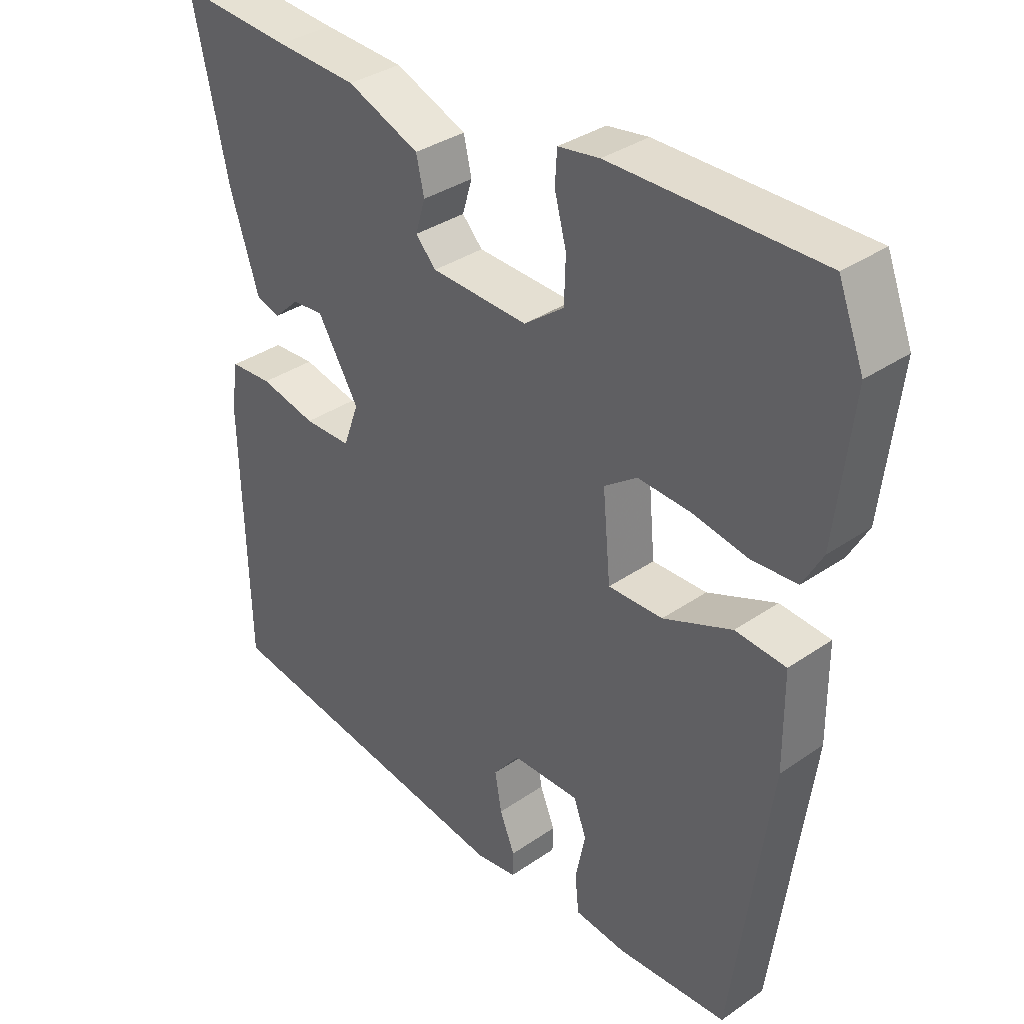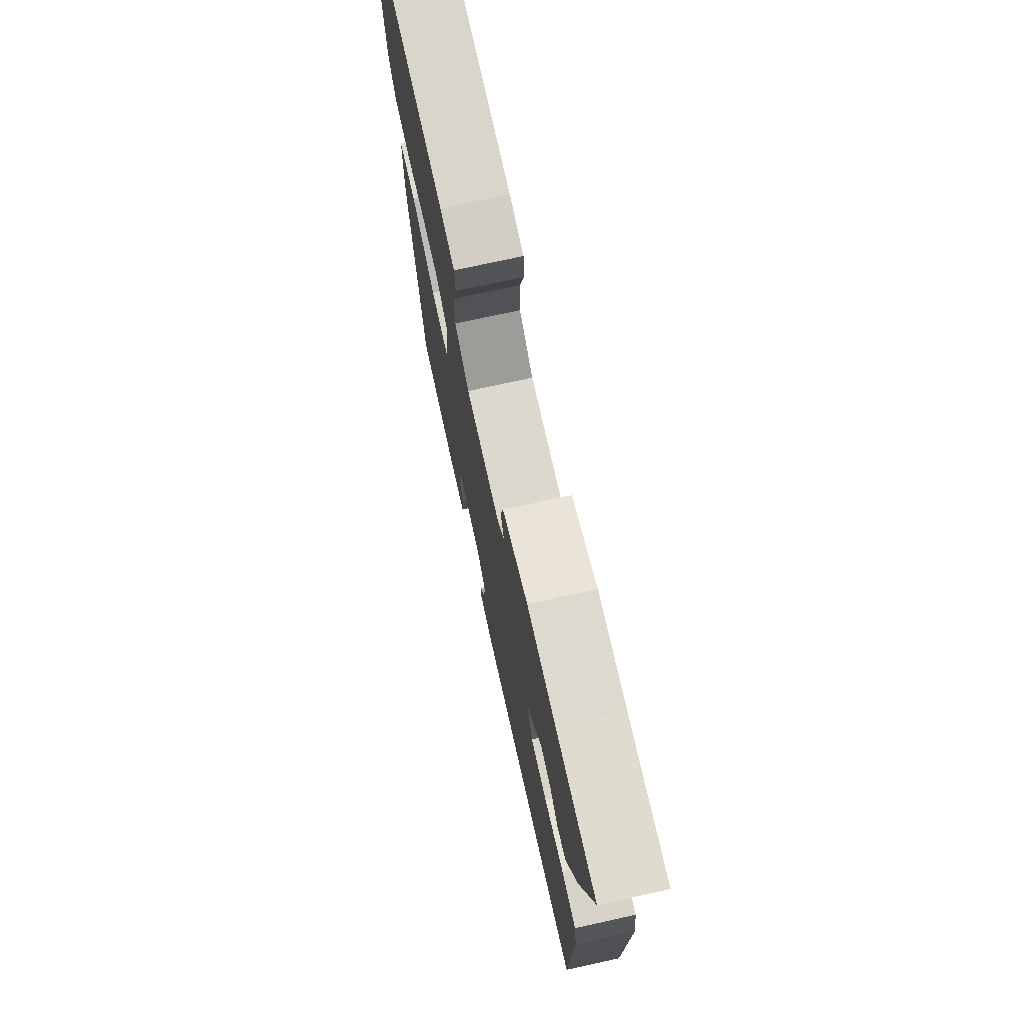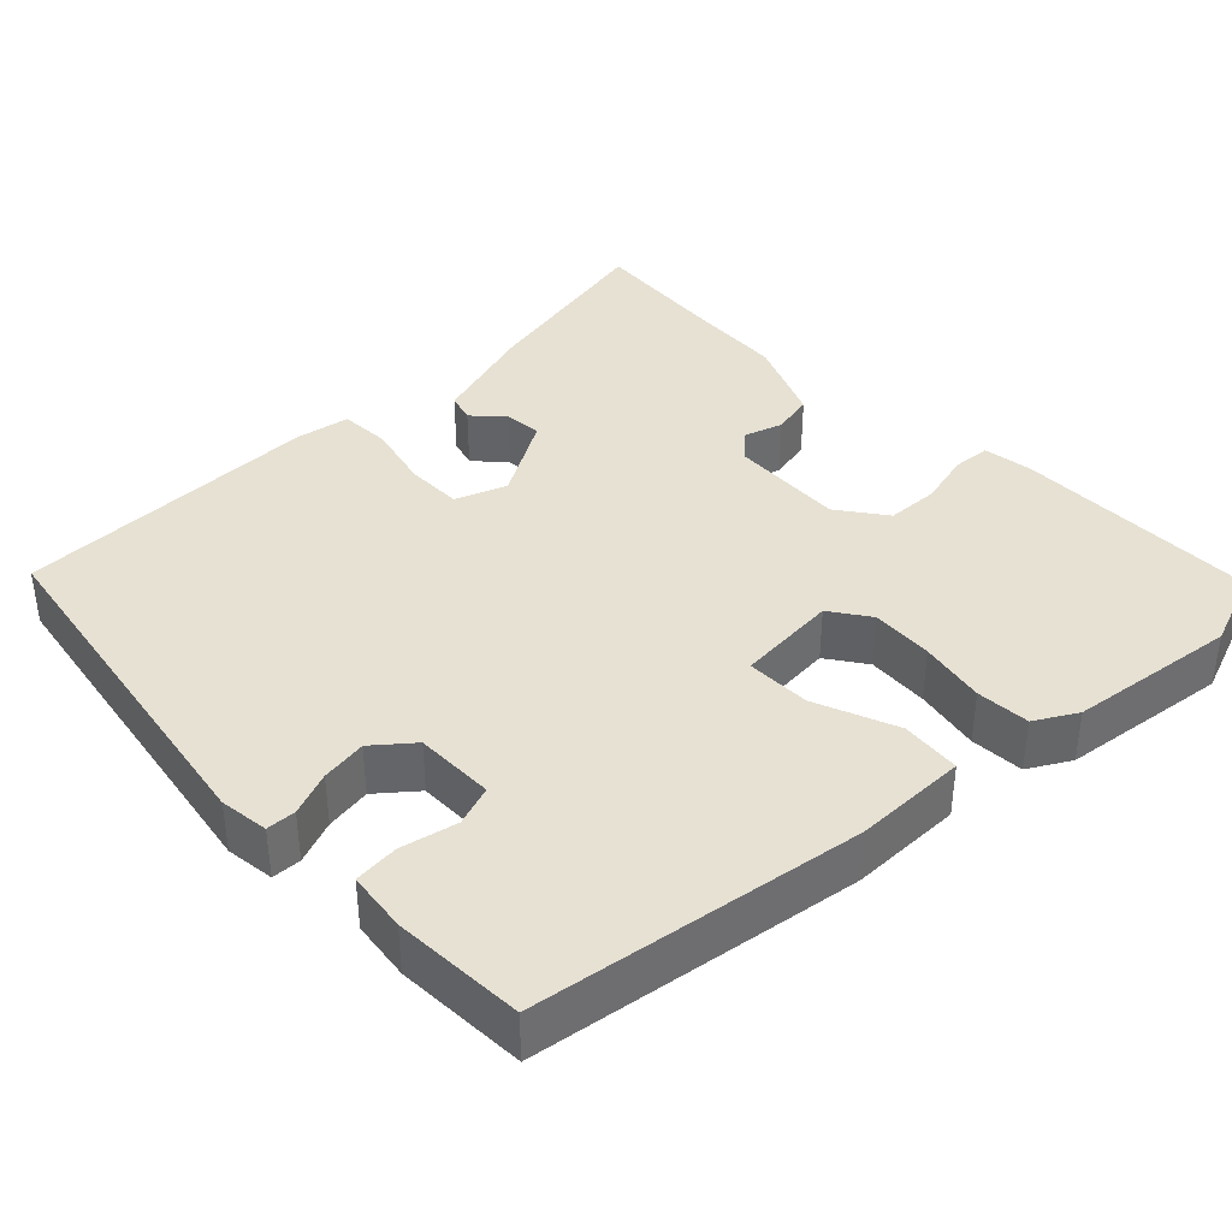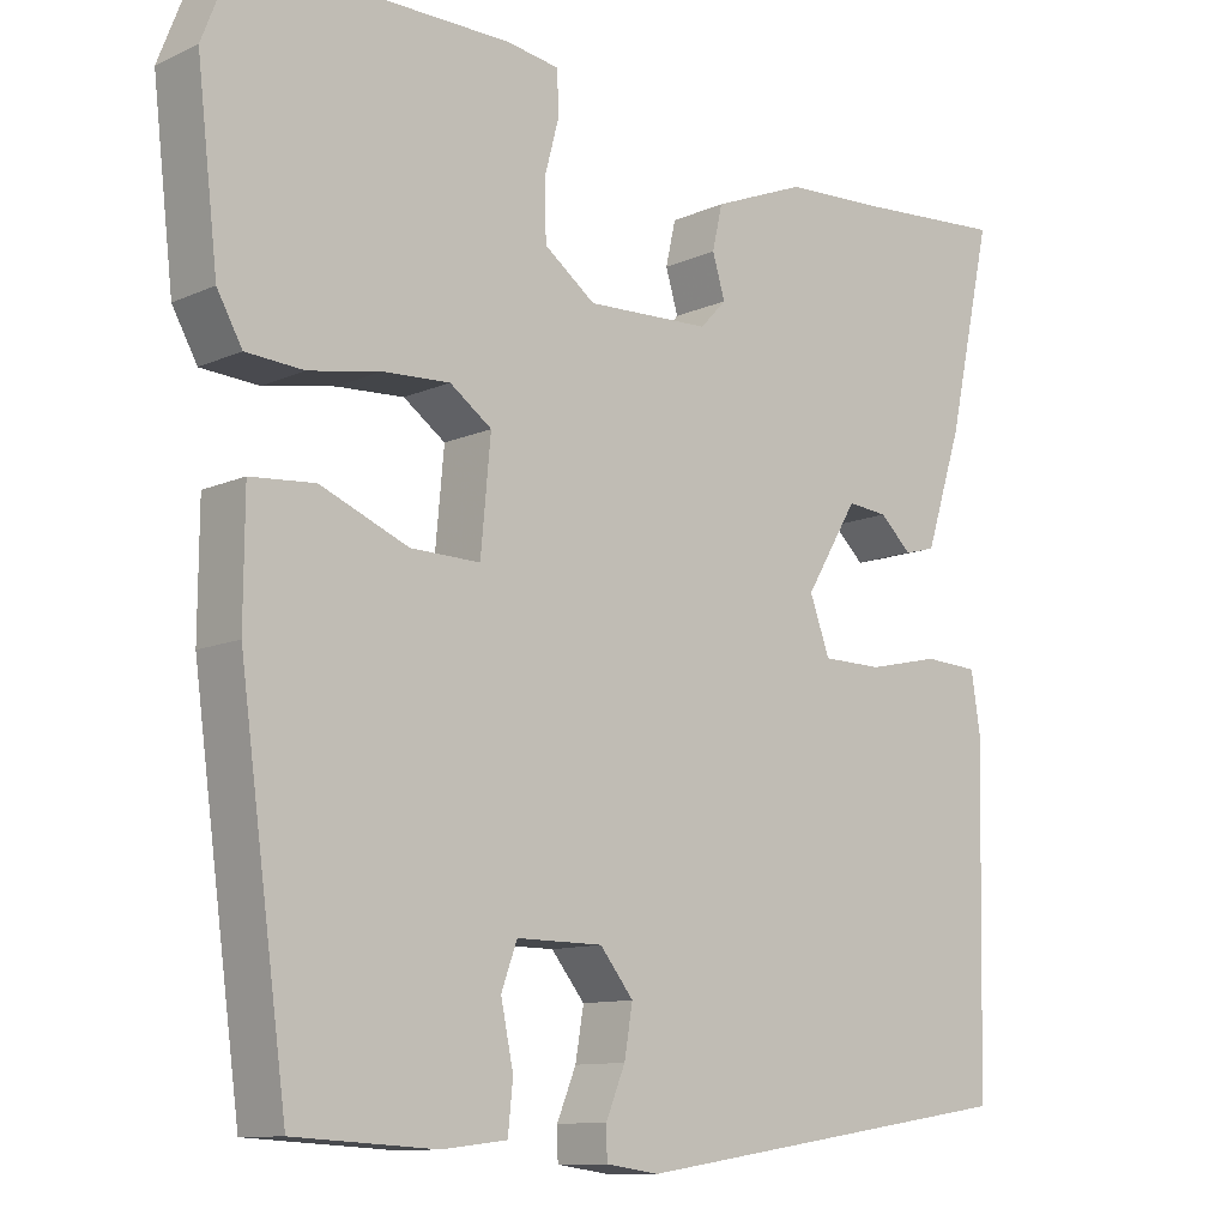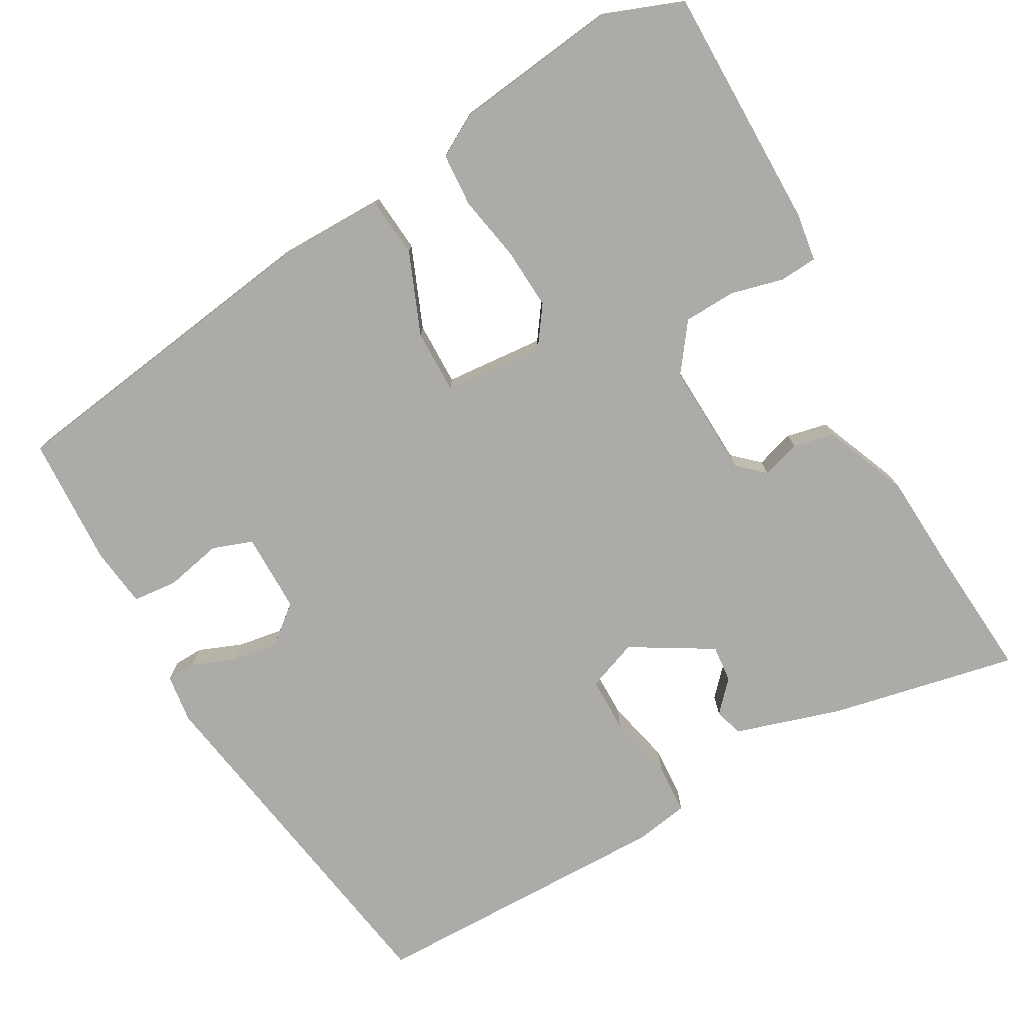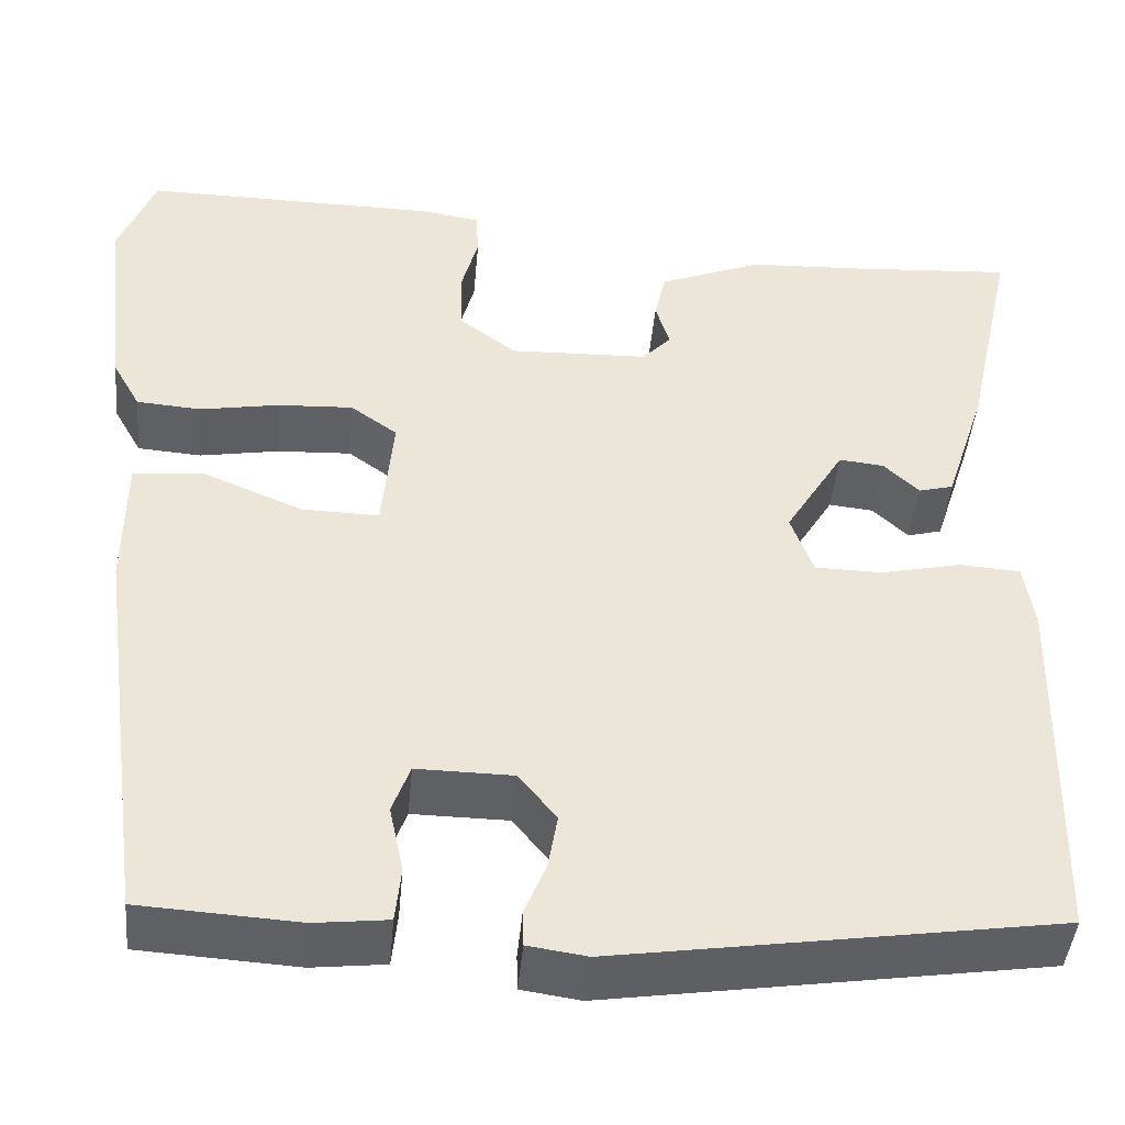
<metadata>
{"format":"obj","ext":"obj","renderer":"f3d","projection":"perspective","resolution":1024,"background":"white","views":[{"elev":35.1,"azim":-132.5,"up":"+Z"},{"elev":74.1,"azim":77.6,"up":"+Z"},{"elev":38.7,"azim":-133.3,"up":"+Y"},{"elev":-10.8,"azim":-42.0,"up":"+Z"},{"elev":-76.5,"azim":-60.0,"up":"+Y"},{"elev":-44.3,"azim":-5.2,"up":"+Z"}]}
</metadata>
<code>
v -0.404 0.07 -0.508
v -0.461 0.07 -0.085
v -0.46 0.07 0.06
v -0.383 0.07 0.066
v -0.278 0.07 0.022
v -0.195 0.07 0.02
v -0.183 0.07 0.15
v -0.233 0.07 0.186
v -0.313 0.07 0.182
v -0.398 0.07 0.167
v -0.467 0.07 0.172
v -0.497 0.07 0.226
v -0.522 0.07 0.443
v -0.483 0.07 0.543
v -0.166 0.07 0.54
v -0.103 0.07 0.53
v -0.1 0.07 0.481
v -0.118 0.07 0.413
v -0.116 0.07 0.345
v -0.055 0.07 0.299
v 0.093 0.07 0.304
v 0.124 0.07 0.337
v 0.109 0.07 0.387
v 0.121 0.07 0.44
v 0.231 0.07 0.484
v 0.355 0.07 0.49
v 0.529 0.07 0.502
v 0.476 0.07 0.26
v 0.432 0.07 0.123
v 0.395 0.07 0.113
v 0.357 0.07 0.149
v 0.309 0.07 0.154
v 0.246 0.07 0.05
v 0.27 0.07 -0.016
v 0.342 0.07 -0.017
v 0.428 0.07 0.002
v 0.493 0.07 -0.002
v 0.504 0.07 -0.072
v 0.495 0.07 -0.468
v 0.027 0.07 -0.539
v -0.036 0.07 -0.53
v -0.037 0.07 -0.492
v -0.014 0.07 -0.436
v -0.004 0.07 -0.377
v -0.044 0.07 -0.327
v -0.147 0.07 -0.326
v -0.166 0.07 -0.378
v -0.151 0.07 -0.451
v -0.157 0.07 -0.509
v -0.235 0.07 -0.518
v -0.404 0 -0.508
v -0.461 0 -0.085
v -0.46 0 0.06
v -0.383 0 0.066
v -0.278 0 0.022
v -0.195 0 0.02
v -0.183 0 0.15
v -0.233 0 0.186
v -0.313 0 0.182
v -0.398 0 0.167
v -0.467 0 0.172
v -0.497 0 0.226
v -0.522 0 0.443
v -0.483 0 0.543
v -0.166 0 0.54
v -0.103 0 0.53
v -0.1 0 0.481
v -0.118 0 0.413
v -0.116 0 0.345
v -0.055 0 0.299
v 0.093 0 0.304
v 0.124 0 0.337
v 0.109 0 0.387
v 0.121 0 0.44
v 0.231 0 0.484
v 0.355 0 0.49
v 0.529 0 0.502
v 0.476 0 0.26
v 0.432 0 0.123
v 0.395 0 0.113
v 0.357 0 0.149
v 0.309 0 0.154
v 0.246 0 0.05
v 0.27 0 -0.016
v 0.342 0 -0.017
v 0.428 0 0.002
v 0.493 0 -0.002
v 0.504 0 -0.072
v 0.495 0 -0.468
v 0.027 0 -0.539
v -0.036 0 -0.53
v -0.037 0 -0.492
v -0.014 0 -0.436
v -0.004 0 -0.377
v -0.044 0 -0.327
v -0.147 0 -0.326
v -0.166 0 -0.378
v -0.151 0 -0.451
v -0.157 0 -0.509
v -0.235 0 -0.518
f 47 48 49 50
f 46 47 50 1
f 40 41 42 43
f 40 43 44
f 39 40 44
f 38 39 44 45
f 35 36 37 38
f 34 35 38 45
f 28 29 30 31
f 26 27 28 31
f 26 31 32
f 25 26 32 33
f 22 23 24 25
f 15 16 17 18
f 15 18 19
f 14 15 19
f 13 14 19 20
f 9 10 11 12
f 8 9 12 13
f 7 8 13 20
f 2 3 4 5
f 46 1 2 5
f 46 5 6
f 33 34 45 46
f 22 25 33 46
f 21 22 46
f 20 21 46
f 6 7 20 46
f 100 99 98 97
f 51 100 97 96
f 93 92 91 90
f 94 93 90
f 94 90 89
f 95 94 89 88
f 88 87 86 85
f 95 88 85 84
f 81 80 79 78
f 81 78 77 76
f 82 81 76
f 83 82 76 75
f 75 74 73 72
f 68 67 66 65
f 69 68 65
f 69 65 64
f 70 69 64 63
f 62 61 60 59
f 63 62 59 58
f 70 63 58 57
f 55 54 53 52
f 55 52 51 96
f 56 55 96
f 96 95 84 83
f 96 83 75 72
f 96 72 71
f 96 71 70
f 96 70 57 56
f 1 51 52 2
f 2 52 53 3
f 3 53 54 4
f 4 54 55 5
f 5 55 56 6
f 6 56 57 7
f 7 57 58 8
f 8 58 59 9
f 9 59 60 10
f 10 60 61 11
f 11 61 62 12
f 12 62 63 13
f 13 63 64 14
f 14 64 65 15
f 15 65 66 16
f 16 66 67 17
f 17 67 68 18
f 18 68 69 19
f 19 69 70 20
f 20 70 71 21
f 21 71 72 22
f 22 72 73 23
f 23 73 74 24
f 24 74 75 25
f 25 75 76 26
f 26 76 77 27
f 27 77 78 28
f 28 78 79 29
f 29 79 80 30
f 30 80 81 31
f 31 81 82 32
f 32 82 83 33
f 33 83 84 34
f 34 84 85 35
f 35 85 86 36
f 36 86 87 37
f 37 87 88 38
f 38 88 89 39
f 39 89 90 40
f 40 90 91 41
f 41 91 92 42
f 42 92 93 43
f 43 93 94 44
f 44 94 95 45
f 45 95 96 46
f 46 96 97 47
f 47 97 98 48
f 48 98 99 49
f 49 99 100 50
f 50 100 51 1

</code>
